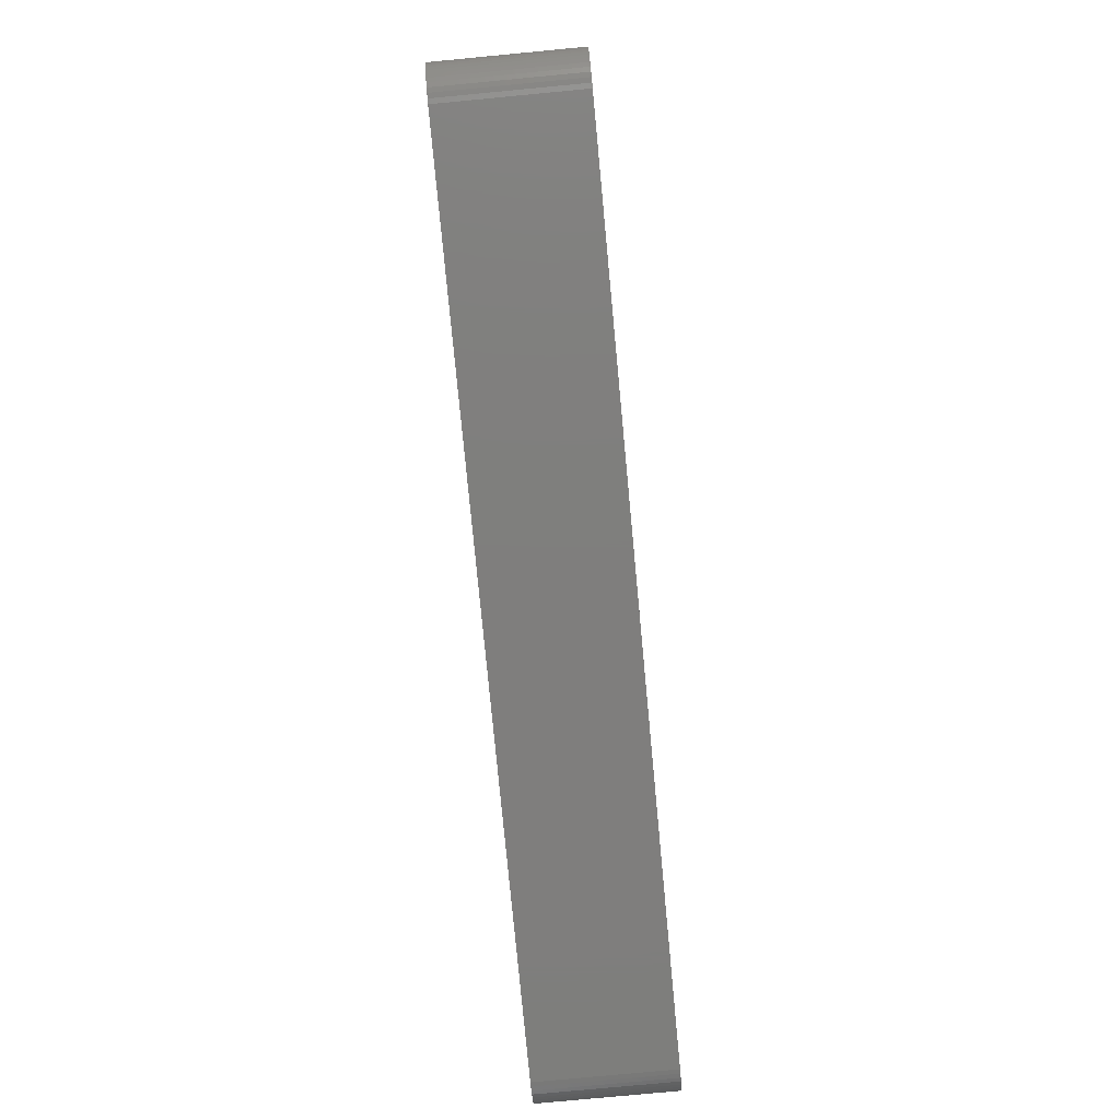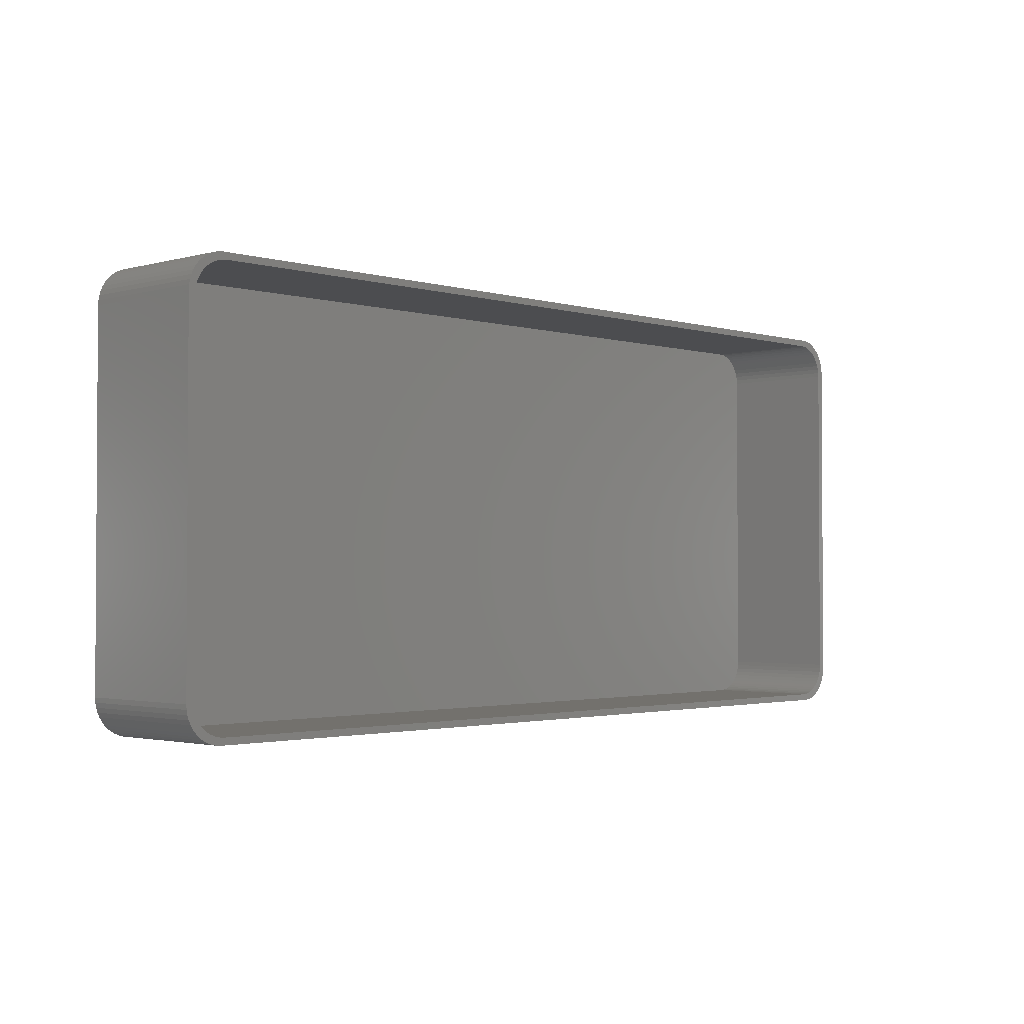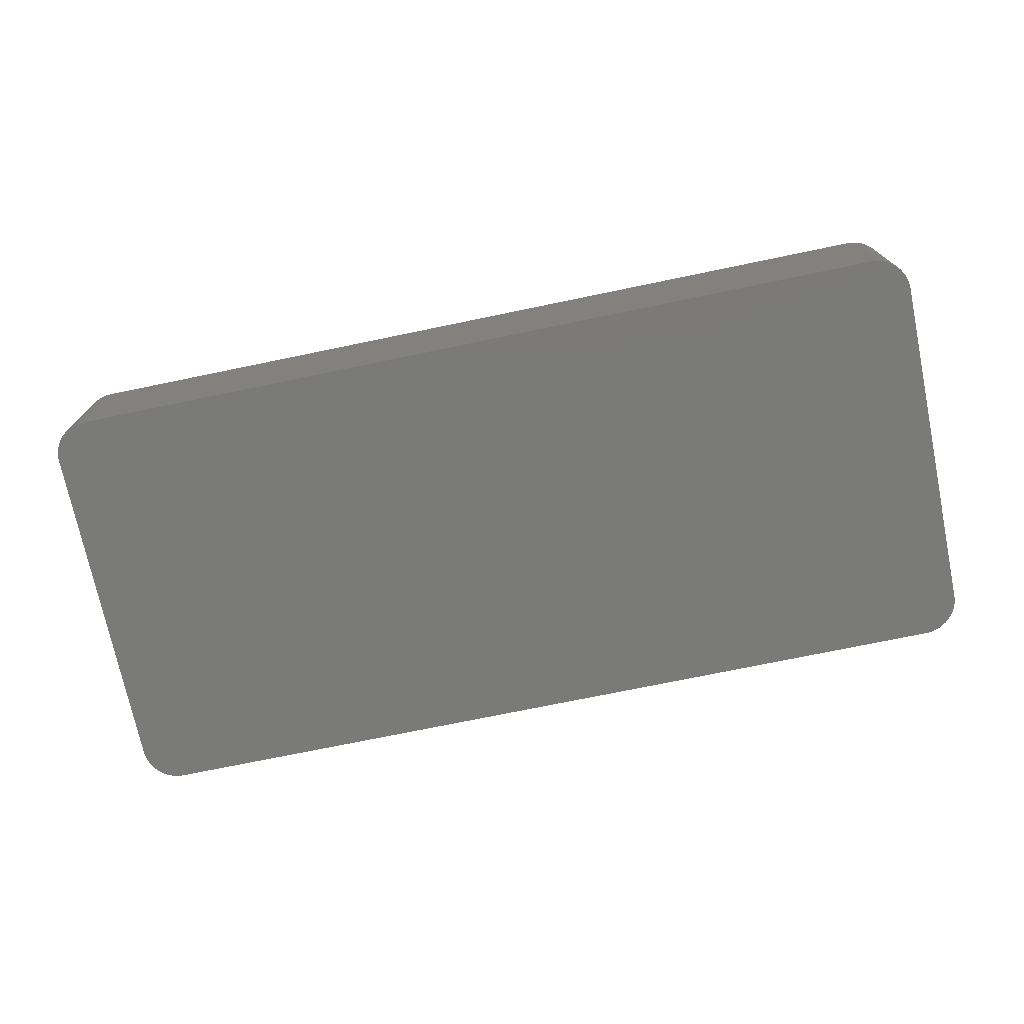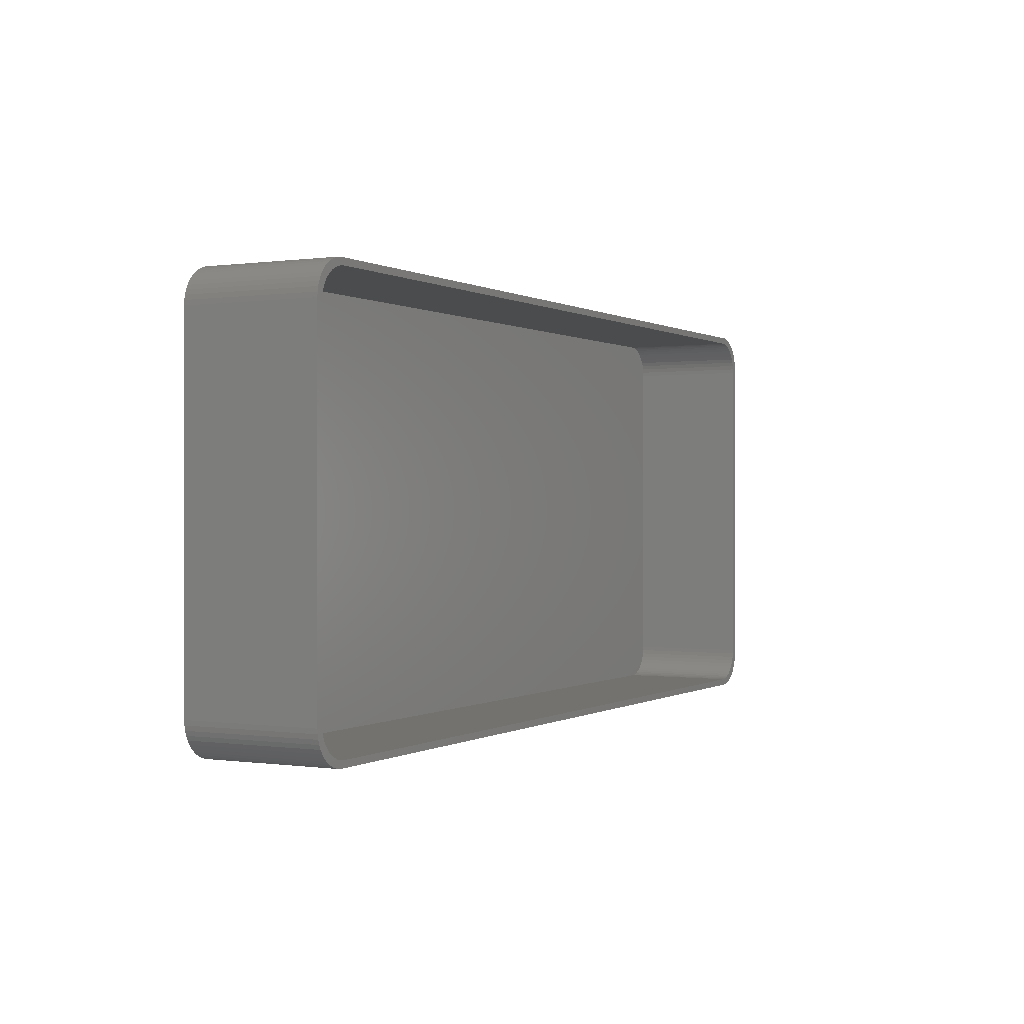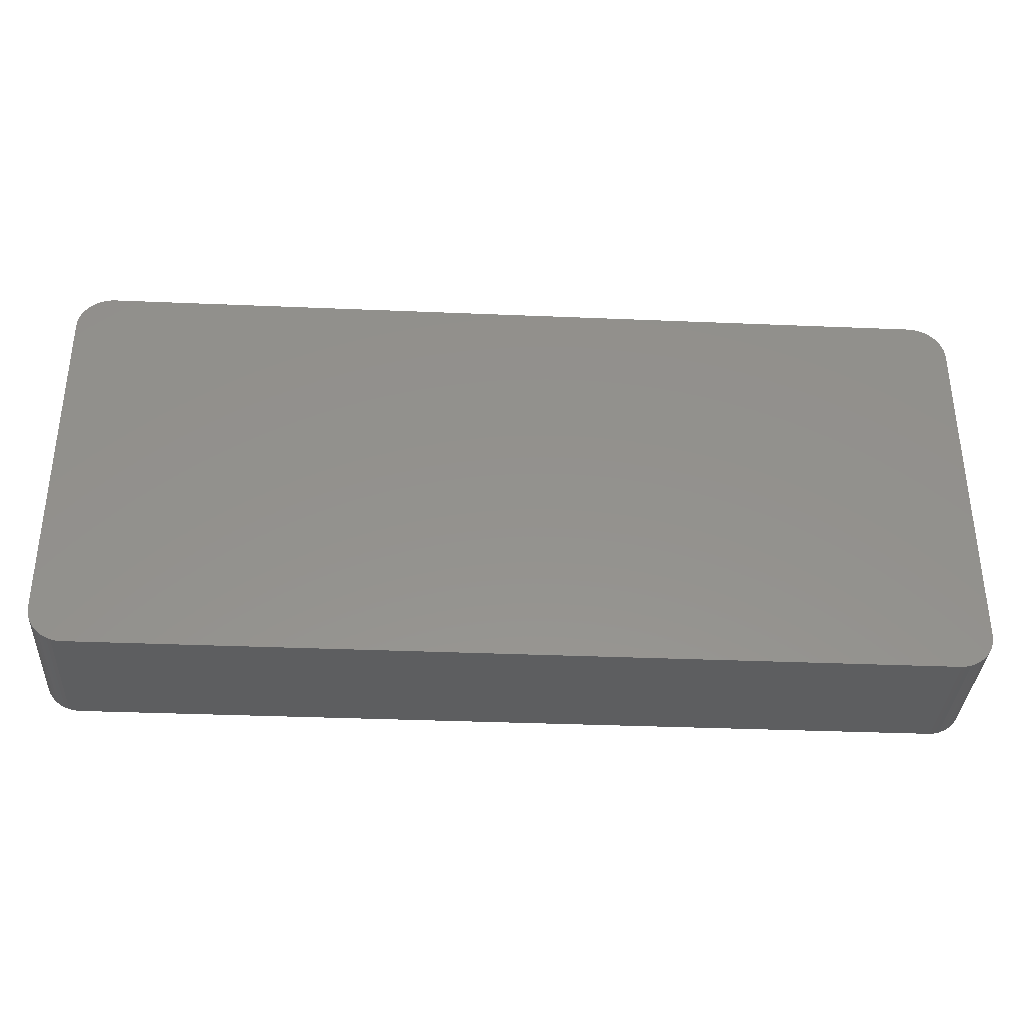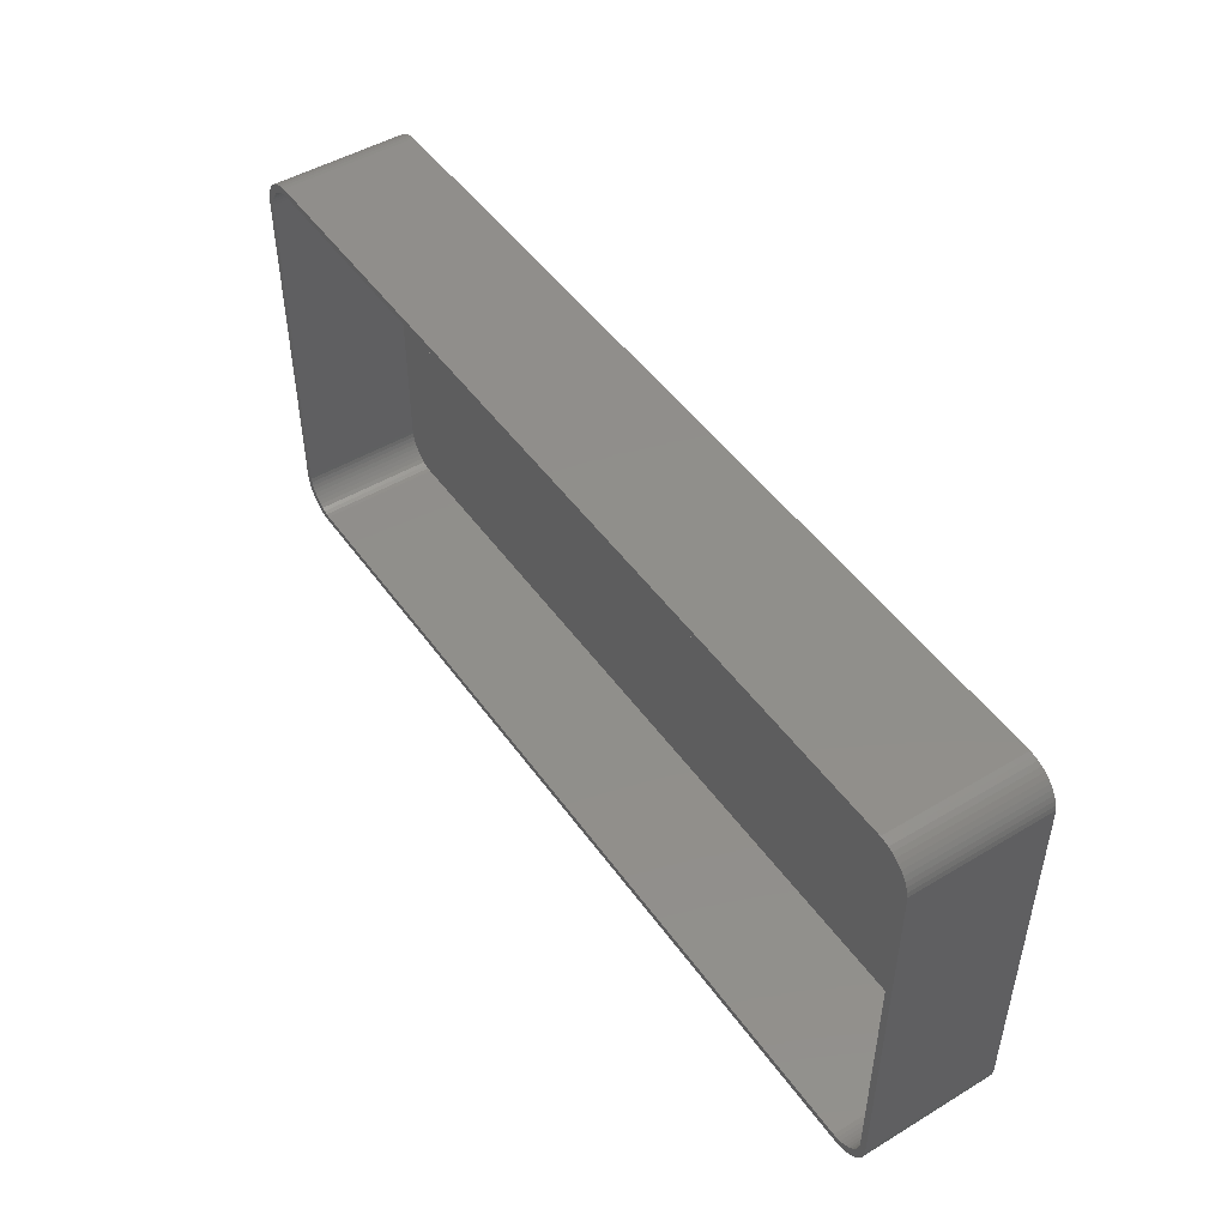
<metadata>
{"format":"stl","ext":"stl","renderer":"f3d","projection":"perspective","resolution":1024,"background":"white","views":[{"elev":-78.5,"azim":-84.6,"up":"+Y"},{"elev":-2.0,"azim":-46.1,"up":"+Y"},{"elev":-73.2,"azim":-168.3,"up":"+Z"},{"elev":0.1,"azim":-62.1,"up":"+Y"},{"elev":-35.0,"azim":176.8,"up":"+Y"},{"elev":48.2,"azim":56.2,"up":"+Y"}]}
</metadata>
<code>
# stl→obj: 208 verts, 412 faces
v -69 -56 0
v -69 -4 20
v -69 -4 0
v -69 -56 20
v -67.95 -0.7672 0
v -67.51 -0.235 20
v -67.51 -0.235 0
v -67.95 -0.7672 20
v 67.96 -3.873 20
v 69 -4 20
v 68.96 -3.311 20
v 68 -4.5 20
v 69 -56 20
v 67.84 -3.257 20
v 68.83 -2.632 20
v 68 -55.5 20
v 67.65 -2.659 20
v 68.61 -1.975 20
v 67.96 -56.13 20
v 67.38 -2.091 20
v 68.32 -1.35 20
v 68.96 -56.69 20
v 67.84 -56.74 20
v 67.05 -1.561 20
v 67.95 -0.7672 20
v 66.64 -1.077 20
v 67.51 -0.235 20
v 67.01 0.2378 20
v 66.19 -0.6474 20
v 66.45 0.6438 20
v 65.68 -0.2784 20
v 65.84 0.9765 20
v 65.13 0.02413 20
v 65.2 1.231 20
v 64.55 0.2553 20
v 64.53 1.403 20
v 63.94 0.4114 20
v 63.85 1.489 20
v 63.31 0.4901 20
v -63.31 0.4901 20
v -63.85 1.489 20
v -63.94 0.4114 20
v -64.53 1.403 20
v -64.55 0.2553 20
v -65.2 1.231 20
v -65.13 0.02413 20
v -65.84 0.9765 20
v -65.68 -0.2784 20
v -66.45 0.6438 20
v -66.19 -0.6474 20
v -67.01 0.2378 20
v -66.64 -1.077 20
v -67.05 -1.561 20
v -68.32 -1.35 20
v -67.38 -2.091 20
v -68.61 -1.975 20
v -67.65 -2.659 20
v -68.83 -2.632 20
v -68.96 -3.311 20
v -67.84 -3.257 20
v 68.83 -57.37 20
v 67.65 -57.34 20
v 68.61 -58.02 20
v 67.38 -57.91 20
v 68.32 -58.65 20
v 67.05 -58.44 20
v 67.95 -59.23 20
v 66.64 -58.92 20
v 67.51 -59.77 20
v 67.01 -60.24 20
v 66.19 -59.35 20
v 66.45 -60.64 20
v 65.68 -59.72 20
v 65.84 -60.98 20
v 65.13 -60.02 20
v 65.2 -61.23 20
v 64.55 -60.26 20
v 64.53 -61.4 20
v 63.94 -60.41 20
v 63.85 -61.49 20
v 63.31 -60.49 20
v -63.31 -60.49 20
v -63.85 -61.49 20
v -63.94 -60.41 20
v -64.53 -61.4 20
v -64.55 -60.26 20
v -65.2 -61.23 20
v -65.13 -60.02 20
v -65.84 -60.98 20
v -65.68 -59.72 20
v -66.45 -60.64 20
v -66.19 -59.35 20
v -67.01 -60.24 20
v -66.64 -58.92 20
v -67.95 -59.23 20
v -67.05 -58.44 20
v -68.32 -58.65 20
v -67.38 -57.91 20
v -67.51 -59.77 20
v -68.61 -58.02 20
v -67.65 -57.34 20
v -68.83 -57.37 20
v -67.84 -56.74 20
v -68.96 -56.69 20
v -67.96 -56.13 20
v -68 -55.5 20
v -68 -4.5 20
v -67.96 -3.873 20
v 68.96 -3.311 0
v 69 -4 0
v 65.84 0.9765 0
v 65.2 1.231 0
v -63.85 -61.49 0
v 63.85 -61.49 0
v -63.85 1.489 0
v -64.53 1.403 0
v -67.51 -59.77 0
v -67.01 -60.24 0
v 69 -56 0
v 68.96 -56.69 0
v 67.01 -60.24 0
v 67.51 -59.77 0
v 64.53 1.403 0
v 63.85 1.489 0
v -68.96 -56.69 0
v 68.83 -57.37 0
v 68.61 -58.02 0
v 68.32 -58.65 0
v 68.83 -2.632 0
v 67.95 -59.23 0
v 68.61 -1.975 0
v 68.32 -1.35 0
v 67.95 -0.7672 0
v 66.45 -60.64 0
v 67.51 -0.235 0
v 65.84 -60.98 0
v 67.01 0.2378 0
v 65.2 -61.23 0
v 66.45 0.6438 0
v 64.53 -61.4 0
v -64.53 -61.4 0
v -65.2 -61.23 0
v -65.84 -60.98 0
v -66.45 -60.64 0
v -65.2 1.231 0
v -65.84 0.9765 0
v -66.45 0.6438 0
v -67.95 -59.23 0
v -67.01 0.2378 0
v -68.32 -58.65 0
v -68.61 -58.02 0
v -68.83 -57.37 0
v -68.32 -1.35 0
v -68.61 -1.975 0
v -68.83 -2.632 0
v -68.96 -3.311 0
v -68 -4.5 2
v -68 -55.5 2
v -67.96 -56.13 2
v 68 -55.5 2
v 68 -4.5 2
v 67.05 -1.561 2
v 66.64 -1.077 2
v -67.96 -3.873 2
v 63.31 -60.49 2
v -63.31 -60.49 2
v 65.13 0.02413 2
v 65.68 -0.2784 2
v -63.94 0.4114 2
v -63.31 0.4901 2
v 63.31 0.4901 2
v -65.13 0.02413 2
v -64.55 0.2553 2
v -64.55 -60.26 2
v -65.13 -60.02 2
v 67.84 -3.257 2
v 67.65 -2.659 2
v 65.13 -60.02 2
v 64.55 -60.26 2
v 63.94 -60.41 2
v 63.94 0.4114 2
v -66.19 -0.6474 2
v -65.68 -0.2784 2
v 67.96 -3.873 2
v 67.96 -56.13 2
v 67.38 -2.091 2
v 67.84 -56.74 2
v 67.65 -57.34 2
v 67.38 -57.91 2
v 66.19 -0.6474 2
v 67.05 -58.44 2
v 66.64 -58.92 2
v 66.19 -59.35 2
v 64.55 0.2553 2
v 65.68 -59.72 2
v -63.94 -60.41 2
v -66.64 -1.077 2
v -65.68 -59.72 2
v -67.05 -1.561 2
v -66.19 -59.35 2
v -67.38 -2.091 2
v -66.64 -58.92 2
v -67.65 -2.659 2
v -67.05 -58.44 2
v -67.84 -3.257 2
v -67.38 -57.91 2
v -67.65 -57.34 2
v -67.84 -56.74 2
f 1 2 3
f 2 1 4
f 5 6 7
f 6 5 8
f 9 10 11
f 10 12 13
f 14 11 15
f 16 13 12
f 17 15 18
f 19 13 16
f 20 18 21
f 13 19 22
f 23 22 19
f 10 9 12
f 24 21 25
f 11 14 9
f 15 17 14
f 26 25 27
f 18 20 17
f 21 24 20
f 26 27 28
f 25 26 24
f 29 28 30
f 28 29 26
f 31 30 32
f 30 31 29
f 33 32 34
f 32 33 31
f 34 35 33
f 36 35 34
f 36 37 35
f 38 37 36
f 38 39 37
f 38 40 39
f 41 40 38
f 41 42 40
f 43 42 41
f 43 44 42
f 45 44 43
f 44 45 46
f 47 46 45
f 46 47 48
f 49 48 47
f 48 49 50
f 51 50 49
f 50 51 52
f 6 52 51
f 8 52 6
f 52 8 53
f 54 53 8
f 53 54 55
f 56 55 54
f 55 56 57
f 58 57 56
f 59 60 58
f 57 58 60
f 22 23 61
f 62 61 23
f 61 62 63
f 64 63 62
f 63 64 65
f 66 65 64
f 65 66 67
f 68 67 66
f 67 68 69
f 69 68 70
f 71 70 68
f 70 71 72
f 73 72 71
f 72 73 74
f 75 74 73
f 74 75 76
f 77 76 75
f 77 78 76
f 79 78 77
f 79 80 78
f 81 80 79
f 82 80 81
f 82 83 80
f 84 83 82
f 84 85 83
f 86 85 84
f 87 86 88
f 86 87 85
f 89 88 90
f 88 89 87
f 91 90 92
f 90 91 89
f 93 92 94
f 92 93 91
f 95 94 96
f 97 96 98
f 94 99 93
f 100 98 101
f 102 101 103
f 94 95 99
f 104 103 105
f 4 105 106
f 96 97 95
f 107 2 106
f 60 59 108
f 4 106 2
f 2 108 59
f 105 4 104
f 108 2 107
f 98 100 97
f 101 102 100
f 103 104 102
f 10 109 11
f 109 10 110
f 111 34 32
f 34 111 112
f 113 80 83
f 80 113 114
f 115 43 41
f 43 115 116
f 117 93 99
f 93 117 118
f 22 119 13
f 119 22 120
f 121 69 70
f 69 121 122
f 13 110 10
f 110 13 119
f 123 38 36
f 38 123 124
f 124 41 38
f 41 124 115
f 125 4 1
f 4 125 104
f 114 119 120
f 119 114 110
f 114 120 126
f 124 110 114
f 114 126 127
f 110 124 109
f 114 127 128
f 109 124 129
f 114 128 130
f 129 124 131
f 114 130 122
f 131 124 132
f 114 122 121
f 132 124 133
f 114 121 134
f 133 124 135
f 114 134 136
f 135 124 137
f 114 136 138
f 137 124 139
f 114 138 140
f 139 124 111
f 111 124 112
f 112 124 123
f 113 124 114
f 113 115 124
f 1 113 141
f 113 1 115
f 1 141 142
f 3 115 1
f 1 142 143
f 115 3 116
f 1 143 144
f 116 3 145
f 1 144 118
f 145 3 146
f 1 118 117
f 146 3 147
f 1 117 148
f 147 3 149
f 1 148 150
f 149 3 7
f 1 150 151
f 7 3 5
f 1 151 152
f 5 3 153
f 1 152 125
f 153 3 154
f 154 3 155
f 155 3 156
f 141 83 85
f 83 141 113
f 114 78 80
f 78 114 140
f 61 120 22
f 120 61 126
f 11 129 15
f 129 11 109
f 25 135 27
f 135 25 133
f 149 6 51
f 6 149 7
f 154 54 153
f 54 154 56
f 152 104 125
f 104 152 102
f 117 95 148
f 95 117 99
f 150 100 151
f 100 150 97
f 118 91 93
f 91 118 144
f 143 87 89
f 87 143 142
f 140 76 78
f 76 140 138
f 69 130 67
f 130 69 122
f 15 131 18
f 131 15 129
f 21 133 25
f 133 21 132
f 18 132 21
f 132 18 131
f 135 28 27
f 28 135 137
f 145 47 45
f 47 145 146
f 116 45 43
f 45 116 145
f 153 8 5
f 8 153 54
f 156 58 155
f 58 156 59
f 151 102 152
f 102 151 100
f 148 97 150
f 97 148 95
f 144 89 91
f 89 144 143
f 142 85 87
f 85 142 141
f 63 126 61
f 126 63 127
f 134 70 72
f 70 134 121
f 136 72 74
f 72 136 134
f 112 36 34
f 36 112 123
f 139 32 30
f 32 139 111
f 147 51 49
f 51 147 149
f 146 49 47
f 49 146 147
f 155 56 154
f 56 155 58
f 3 59 156
f 59 3 2
f 138 74 76
f 74 138 136
f 67 128 65
f 128 67 130
f 137 30 28
f 30 137 139
f 65 127 63
f 127 65 128
f 106 157 107
f 157 106 158
f 105 158 106
f 158 105 159
f 160 12 161
f 12 160 16
f 162 26 163
f 26 162 24
f 107 164 108
f 164 107 157
f 165 82 81
f 82 165 166
f 167 31 33
f 31 167 168
f 169 40 42
f 40 169 170
f 170 39 40
f 39 170 171
f 172 44 46
f 44 172 173
f 174 88 86
f 88 174 175
f 176 17 177
f 17 176 14
f 178 77 75
f 77 178 179
f 180 81 79
f 81 180 165
f 171 37 39
f 37 171 181
f 182 48 50
f 48 182 183
f 171 161 184
f 161 171 160
f 171 184 176
f 165 160 171
f 171 176 177
f 160 165 185
f 171 177 186
f 185 165 187
f 171 186 162
f 187 165 188
f 171 162 163
f 188 165 189
f 171 163 190
f 189 165 191
f 171 190 168
f 191 165 192
f 171 168 167
f 192 165 193
f 171 167 194
f 193 165 195
f 171 194 181
f 195 165 178
f 178 165 179
f 179 165 180
f 170 165 171
f 170 166 165
f 157 170 169
f 170 157 166
f 157 169 173
f 158 166 157
f 157 173 172
f 166 158 196
f 157 172 183
f 196 158 174
f 157 183 182
f 174 158 175
f 157 182 197
f 175 158 198
f 157 197 199
f 198 158 200
f 157 199 201
f 200 158 202
f 157 201 203
f 202 158 204
f 157 203 205
f 204 158 206
f 157 205 164
f 206 158 207
f 207 158 208
f 208 158 159
f 101 208 103
f 208 101 207
f 198 92 90
f 92 198 200
f 196 86 84
f 86 196 174
f 184 14 176
f 14 184 9
f 161 9 184
f 9 161 12
f 177 20 186
f 20 177 17
f 186 24 162
f 24 186 20
f 194 33 35
f 33 194 167
f 192 71 68
f 71 192 193
f 179 79 77
f 79 179 180
f 173 42 44
f 42 173 169
f 53 197 52
f 197 53 199
f 183 46 48
f 46 183 172
f 94 204 96
f 204 94 202
f 103 159 105
f 159 103 208
f 200 94 92
f 94 200 202
f 166 84 82
f 84 166 196
f 168 29 31
f 29 168 190
f 190 26 29
f 26 190 163
f 181 35 37
f 35 181 194
f 188 23 187
f 23 188 62
f 192 66 191
f 66 192 68
f 108 205 60
f 205 108 164
f 60 203 57
f 203 60 205
f 57 201 55
f 201 57 203
f 197 50 52
f 50 197 182
f 175 90 88
f 90 175 198
f 191 64 189
f 64 191 66
f 189 62 188
f 62 189 64
f 187 19 185
f 19 187 23
f 195 75 73
f 75 195 178
f 55 199 53
f 199 55 201
f 185 16 160
f 16 185 19
f 193 73 71
f 73 193 195
f 96 206 98
f 206 96 204
f 98 207 101
f 207 98 206

</code>
